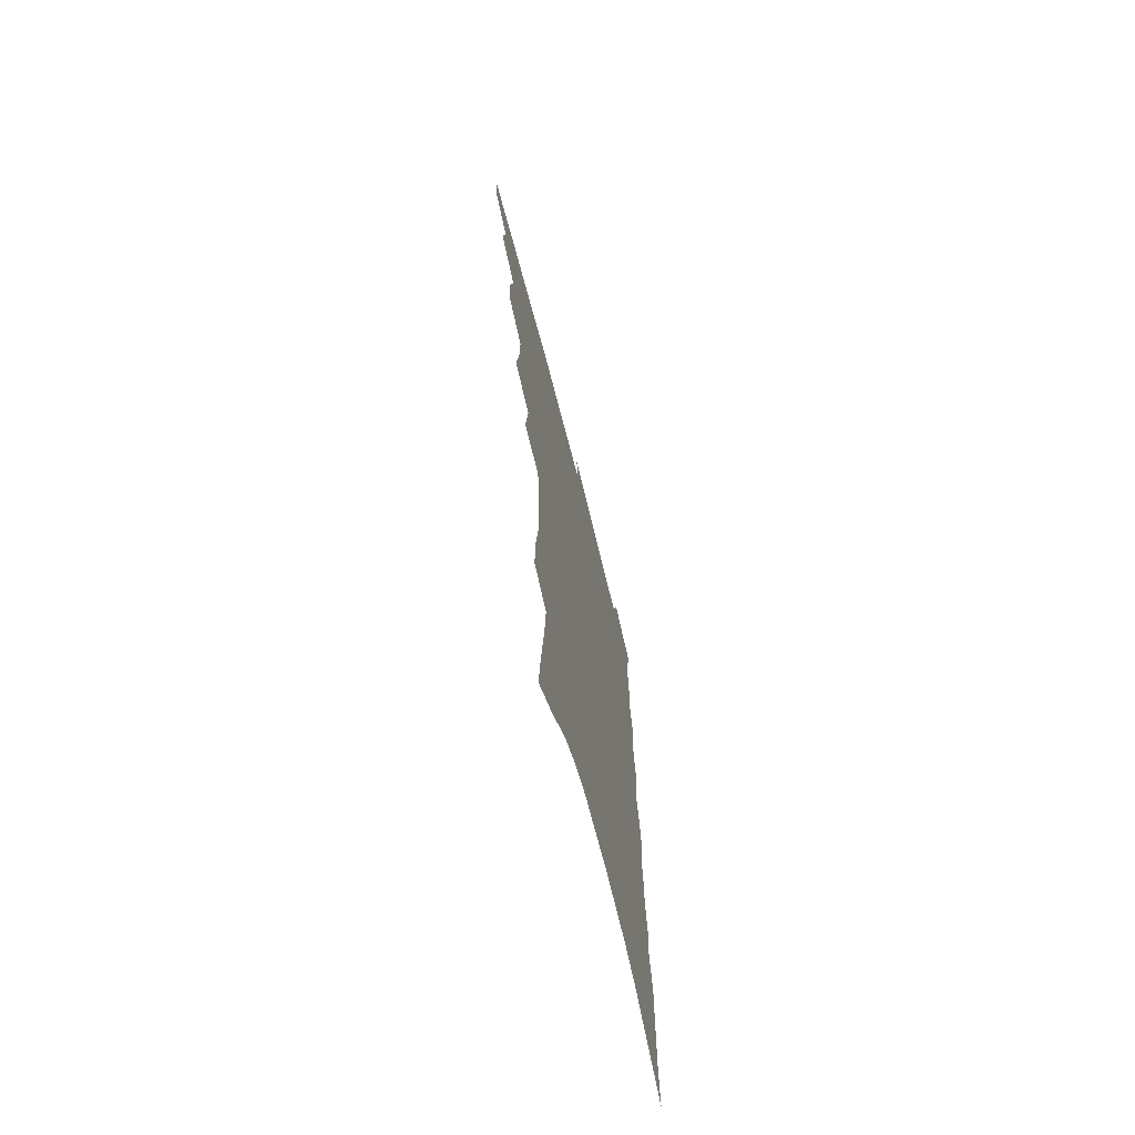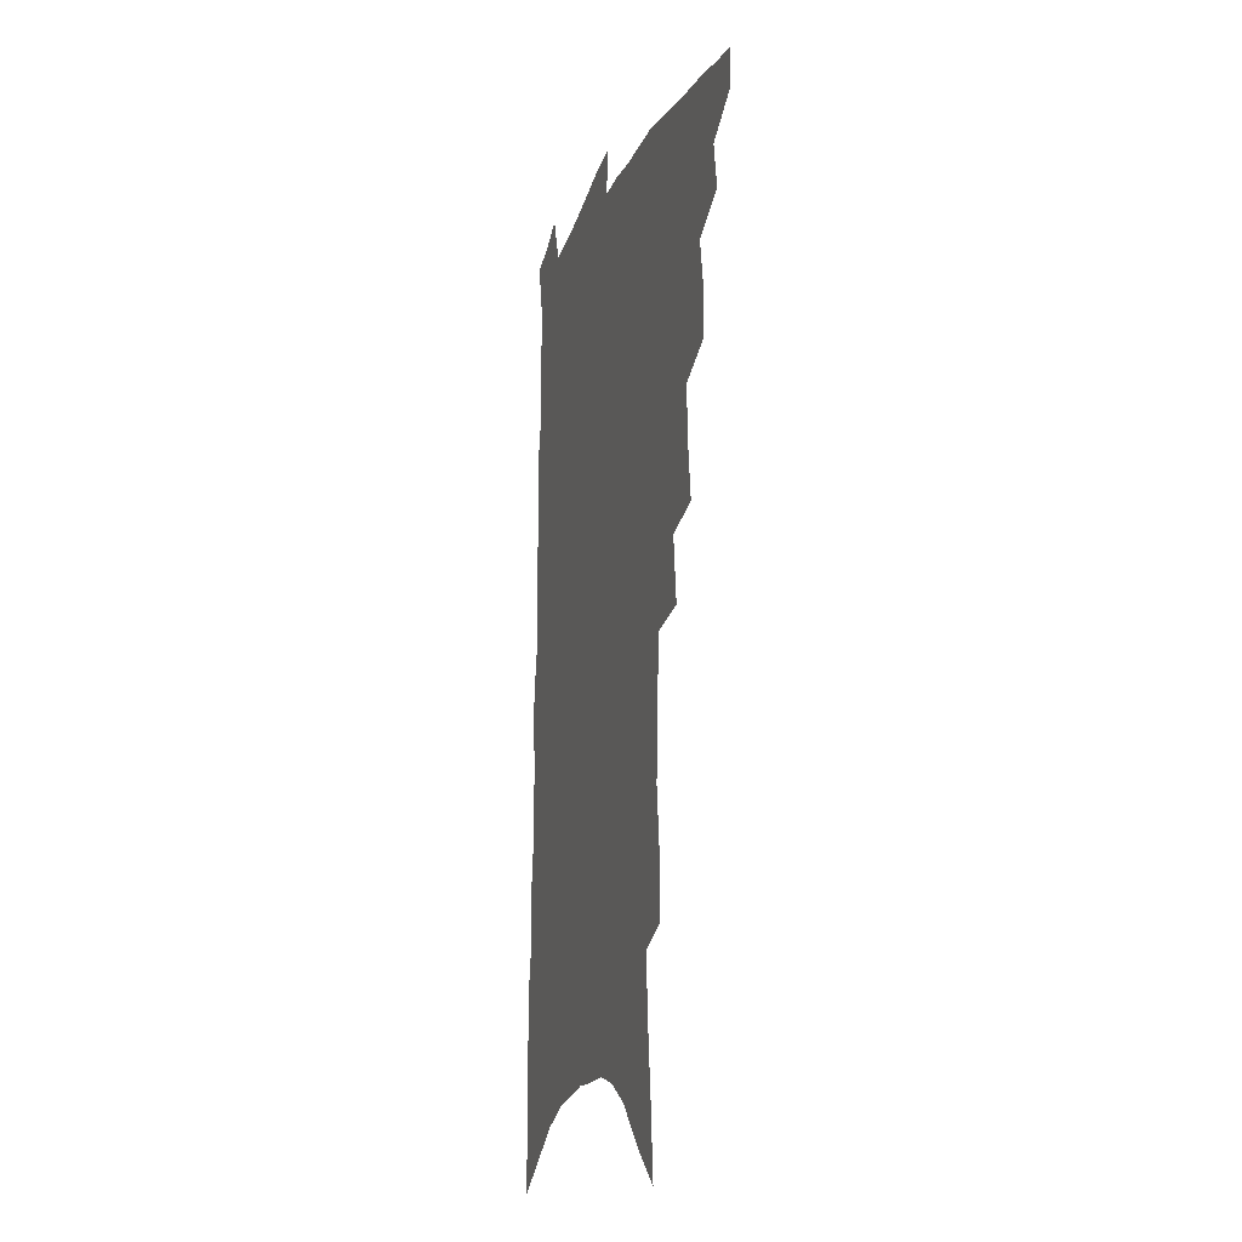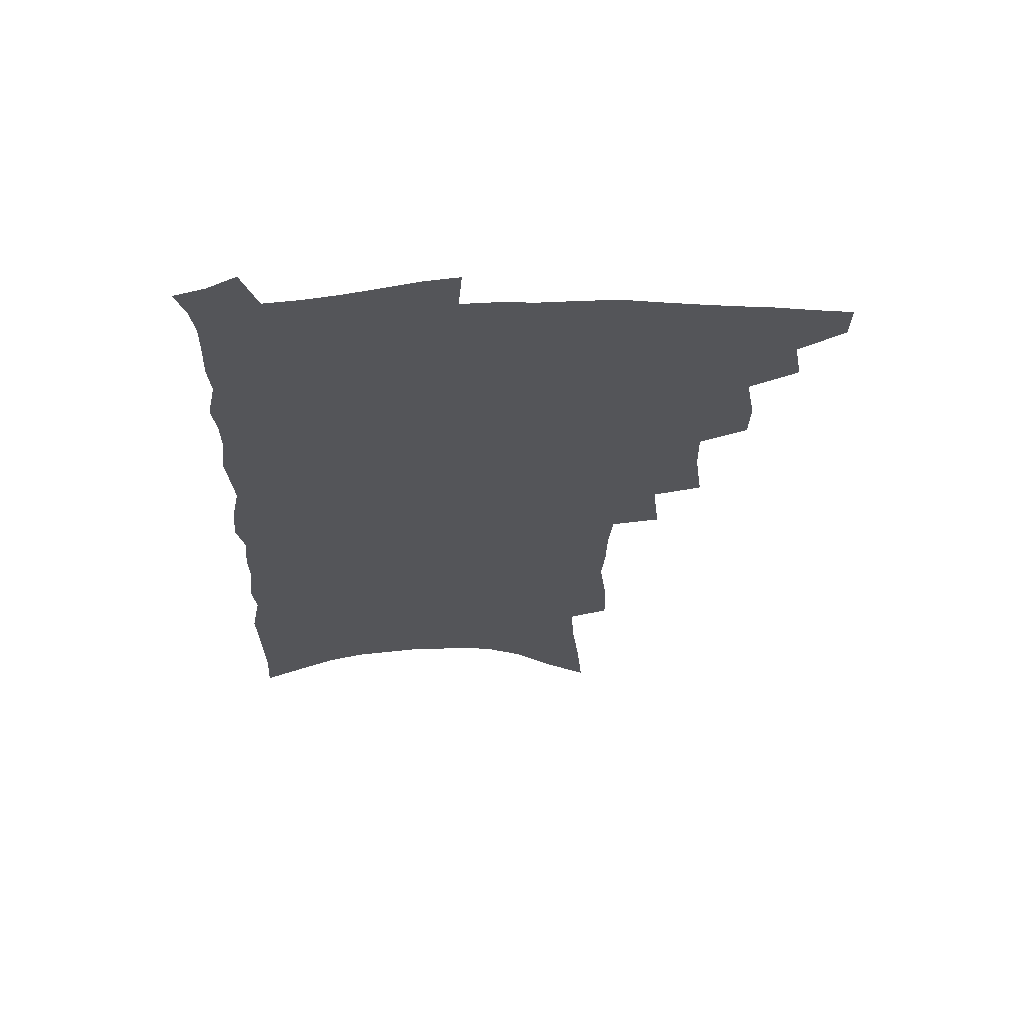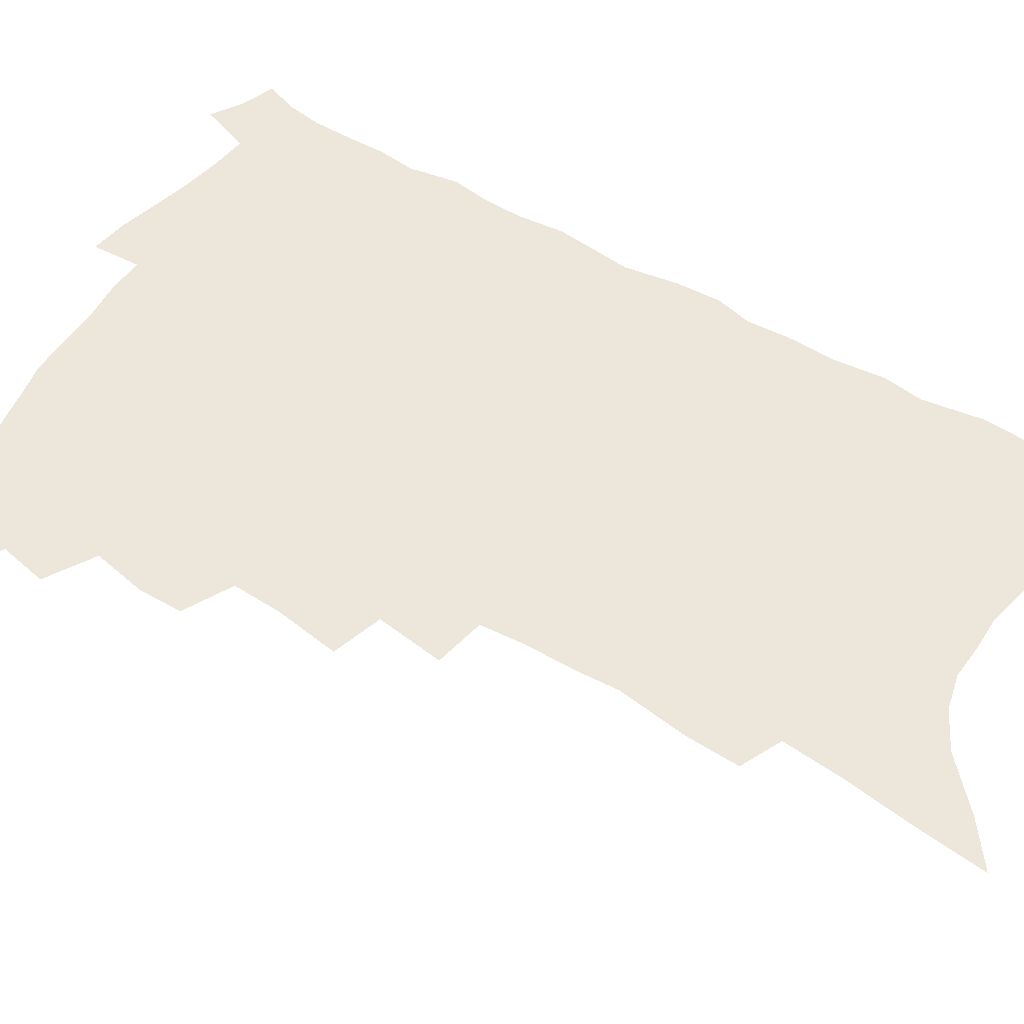
<metadata>
{"format":"obj","ext":"obj","renderer":"f3d","projection":"perspective","resolution":1024,"background":"white","views":[{"elev":-70.3,"azim":-75.6,"up":"+Y"},{"elev":-17.0,"azim":-106.8,"up":"+Y"},{"elev":65.0,"azim":177.8,"up":"+Y"},{"elev":53.9,"azim":-56.9,"up":"+Z"}]}
</metadata>
<code>
v 476.7 482.7 0
v 476.4 497.1 0
v 490.5 454.1 0
v 493.6 471.5 0
v 492.6 485.7 0
v 491.2 499.5 0
v 505.4 408.2 0
v 504.9 424.5 0
v 508.3 444 0
v 509 459.7 0
v 509.2 474.3 0
v 507.1 488.1 0
v 504.7 502.1 0
v 519.7 357.7 0
v 522.7 381.1 0
v 523.1 399.5 0
v 525.2 418.7 0
v 524.7 433.9 0
v 525.3 449.5 0
v 525.9 464 0
v 523.6 476.7 0
v 521.7 489.9 0
v 519 504 0
v 535.4 327.5 0
v 538.2 352.3 0
v 538.5 371.7 0
v 539.1 390.4 0
v 539.3 407 0
v 538.3 421 0
v 537.9 435.3 0
v 538.8 451.2 0
v 538.6 465.3 0
v 537.1 478.5 0
v 535.1 492 0
v 532.7 506.1 0
v 554 227.4 0
v 554.3 247.1 0
v 557.3 273.4 0
v 556 289.2 0
v 555.6 307.7 0
v 553.9 324.2 0
v 553.3 342.9 0
v 553.1 361.1 0
v 552.7 378.1 0
v 553.2 395.6 0
v 552.5 409.8 0
v 552.2 424.5 0
v 553.1 440.1 0
v 552.4 453.4 0
v 552.3 467 0
v 550.3 480.4 0
v 548.7 493.9 0
v 546.3 508.5 0
v 562.6 145.6 0
v 564.8 171.5 0
v 567.7 198.4 0
v 569.2 220.9 0
v 569.3 240.8 0
v 569.6 260.7 0
v 569.7 280 0
v 569.9 299.9 0
v 568.4 315.5 0
v 568 333.5 0
v 566.5 348.7 0
v 566.9 367.3 0
v 566.8 384.1 0
v 565.4 397.3 0
v 566.4 413.9 0
v 566.5 428.8 0
v 566.1 442.2 0
v 566.2 456 0
v 564.9 468.6 0
v 564.5 481.5 0
v 562.6 495.1 0
v 559.8 511.1 0
v 578.1 158.3 0
v 578.8 180.7 0
v 583.6 212.8 0
v 583.8 232.9 0
v 583.7 252.2 0
v 582.1 267.2 0
v 582.2 286.5 0
v 582.7 307.9 0
v 582.1 324.1 0
v 580.8 339.1 0
v 580.4 356.1 0
v 579.4 370.7 0
v 579.9 388.4 0
v 579.7 402.9 0
v 578.8 415.6 0
v 579.4 431.2 0
v 579.2 444.4 0
v 578.8 457 0
v 578.1 469.6 0
v 577.7 482.4 0
v 576.1 496.2 0
v 574.3 511.1 0
v 594.8 174.9 0
v 596.7 201.3 0
v 596.3 219.6 0
v 596.1 238.5 0
v 595.8 258 0
v 595.1 275.4 0
v 594.8 293.1 0
v 594 308.7 0
v 594.1 329.9 0
v 592.9 342 0
v 592.6 359.4 0
v 592 374.5 0
v 591.7 388.9 0
v 591.9 405 0
v 591.5 418.1 0
v 591.5 431.6 0
v 591.6 445.2 0
v 591.3 457.7 0
v 591.1 470.4 0
v 590.6 483.2 0
v 589.5 496.9 0
v 588.6 510.9 0
v 608.3 182.9 0
v 608.8 205.5 0
v 608.8 225.8 0
v 608.2 243.6 0
v 607.3 259.5 0
v 606.4 274.9 0
v 606.5 296.3 0
v 606.2 314.7 0
v 605.5 329.4 0
v 604.8 345.2 0
v 604.6 362.5 0
v 604.2 377.2 0
v 603.9 391 0
v 603.8 405.9 0
v 604 420.2 0
v 603.9 433 0
v 604 446 0
v 604 458.2 0
v 604.1 470.7 0
v 604.1 483.3 0
v 603.6 496.4 0
v 602.1 512.1 0
v 620.9 186.2 0
v 620.9 209 0
v 620.4 227.5 0
v 619.9 245.4 0
v 619.5 265.1 0
v 618.8 283 0
v 618.1 295.9 0
v 617.6 317.8 0
v 617.1 331.2 0
v 616.6 348.3 0
v 616.2 363 0
v 615.9 377.2 0
v 615.8 393.1 0
v 615.7 407.2 0
v 615.7 420.8 0
v 615.9 433.5 0
v 615.9 445.7 0
v 616.3 458.3 0
v 617.1 471.2 0
v 617.1 483.2 0
v 616.8 496.2 0
v 615.7 511.7 0
v 614.3 529.4 0
v 633.4 185.7 0
v 632.8 208.8 0
v 632.1 231.7 0
v 631.8 247.1 0
v 631 266.3 0
v 630.5 281.6 0
v 629.7 299.8 0
v 629.1 316 0
v 628.6 332.4 0
v 627.9 349.3 0
v 627.9 362.3 0
v 627.6 378.1 0
v 627.4 392.7 0
v 627.3 406.8 0
v 627.3 420.3 0
v 627.8 434.9 0
v 628.1 446.3 0
v 628.5 458.3 0
v 629.1 470.8 0
v 629.5 482.9 0
v 629.7 495.7 0
v 629.3 510.5 0
v 628.1 527.4 0
v 645.9 186.1 0
v 644.8 209.9 0
v 644.7 226.7 0
v 643.8 245.2 0
v 642.6 265.5 0
v 642.1 282 0
v 641.1 300.2 0
v 640.5 317 0
v 640.5 330.5 0
v 639.7 347.4 0
v 639.3 363.1 0
v 639.3 377.1 0
v 639.1 391.7 0
v 639.1 405.8 0
v 638.9 420.9 0
v 639.4 433.3 0
v 639.9 445.4 0
v 640.5 457.8 0
v 641 470.5 0
v 641.7 482.4 0
v 642.5 494.7 0
v 643.9 506.7 0
v 642.6 523.7 0
v 658.8 183.8 0
v 657.6 205.7 0
v 656.4 227 0
v 656.1 242.6 0
v 654.3 264.1 0
v 654.3 278.9 0
v 652.6 299.5 0
v 652.1 315 0
v 652.1 329.5 0
v 651.4 345.9 0
v 650.9 361.4 0
v 651.5 374.5 0
v 651.1 389.6 0
v 651.6 402.6 0
v 650.7 418.7 0
v 651.2 431.6 0
v 652.2 443.5 0
v 652.4 456.9 0
v 652.9 469.5 0
v 654 481.5 0
v 655 493.7 0
v 656.1 506 0
v 656.7 520.2 0
v 671.6 181.5 0
v 670.5 202.2 0
v 669.2 222.4 0
v 668.4 240.5 0
v 667.5 258.4 0
v 666.4 276.8 0
v 664.9 295.6 0
v 663.9 312.2 0
v 664.4 326.2 0
v 663.5 343.1 0
v 664.1 356.6 0
v 663.8 371.7 0
v 662.8 387.9 0
v 663.5 400.9 0
v 662.4 417 0
v 663.3 429.4 0
v 663.9 442.4 0
v 664.9 454.8 0
v 665.1 467.9 0
v 665.9 480.7 0
v 667.4 492.6 0
v 668.8 505.1 0
v 670.4 517.8 0
v 685.3 175.9 0
v 684.8 194.8 0
v 683.4 215.2 0
v 681.4 235.9 0
v 680.2 254.4 0
v 679.6 271.6 0
v 678.1 289.8 0
v 678.6 304.4 0
v 676.4 323.6 0
v 677.1 337.5 0
v 676.2 353.7 0
v 676.7 367.7 0
v 675.5 383.9 0
v 676.2 397.4 0
v 676.1 412 0
v 676.1 426 0
v 676.1 440 0
v 677.5 452.3 0
v 677 466.9 0
v 678.3 478.9 0
v 679.5 491.2 0
v 681.6 503.5 0
v 683.6 516.4 0
v 689.6 534.5 0
v 701.4 165.3 0
v 700.3 185.5 0
v 699.4 204.8 0
v 698.4 223.8 0
v 695.3 245.5 0
v 694.9 262.8 0
v 693.3 281.1 0
v 692.1 298.7 0
v 692.1 314.4 0
v 692.3 329.4 0
v 693 344.1 0
v 690.9 361.5 0
v 690.8 376.5 0
v 691.9 390 0
v 690.8 405.8 0
v 691.7 419.4 0
v 689.7 435.6 0
v 692 447.9 0
v 690.1 463.7 0
v 690.6 476.7 0
v 692.5 488.8 0
v 694.3 501.4 0
v 696 513.8 0
v 701.1 527.5 0
v 718.2 154 0
v 717 174.3 0
v 717.2 191.9 0
v 717.4 209.3 0
v 717.9 226.4 0
v 714 248.6 0
v 715.5 263.5 0
v 712.9 282.9 0
v 713.2 298.7 0
v 711.8 316.1 0
v 714.6 329 0
v 713.3 345.9 0
v 709.7 365.1 0
v 710.8 379.1 0
v 711.9 393.3 0
v 709.6 410.4 0
v 709.7 425.2 0
v 711.3 438.4 0
v 707.7 456.3 0
v 708.8 469.8 0
v 708.1 484.2 0
v 707.7 498.8 0
v 709.3 511.3 0
v 713.1 523.3 0
f 4 5 1
f 1 5 2
f 5 6 2
f 9 10 3
f 3 10 4
f 10 11 4
f 4 11 5
f 11 12 5
f 5 12 6
f 12 13 6
f 16 17 7
f 7 17 8
f 17 18 8
f 8 18 9
f 18 19 9
f 9 19 10
f 19 20 10
f 10 20 11
f 20 21 11
f 11 21 12
f 21 22 12
f 12 22 13
f 22 23 13
f 25 26 14
f 14 26 15
f 26 27 15
f 15 27 16
f 27 28 16
f 16 28 17
f 28 29 17
f 17 29 18
f 29 30 18
f 18 30 19
f 30 31 19
f 19 31 20
f 31 32 20
f 20 32 21
f 32 33 21
f 21 33 22
f 33 34 22
f 22 34 23
f 34 35 23
f 41 42 24
f 24 42 25
f 42 43 25
f 25 43 26
f 43 44 26
f 26 44 27
f 44 45 27
f 27 45 28
f 45 46 28
f 28 46 29
f 46 47 29
f 29 47 30
f 47 48 30
f 30 48 31
f 48 49 31
f 31 49 32
f 49 50 32
f 32 50 33
f 50 51 33
f 33 51 34
f 51 52 34
f 34 52 35
f 52 53 35
f 57 58 36
f 36 58 37
f 58 59 37
f 37 59 38
f 59 60 38
f 38 60 39
f 60 61 39
f 39 61 40
f 61 62 40
f 40 62 41
f 62 63 41
f 41 63 42
f 63 64 42
f 42 64 43
f 64 65 43
f 43 65 44
f 65 66 44
f 44 66 45
f 66 67 45
f 45 67 46
f 67 68 46
f 46 68 47
f 68 69 47
f 47 69 48
f 69 70 48
f 48 70 49
f 70 71 49
f 49 71 50
f 71 72 50
f 50 72 51
f 72 73 51
f 51 73 52
f 73 74 52
f 52 74 53
f 74 75 53
f 54 76 55
f 76 77 55
f 55 77 56
f 77 78 56
f 56 78 57
f 78 79 57
f 57 79 58
f 79 80 58
f 58 80 59
f 80 81 59
f 59 81 60
f 81 82 60
f 60 82 61
f 82 83 61
f 61 83 62
f 83 84 62
f 62 84 63
f 84 85 63
f 63 85 64
f 85 86 64
f 64 86 65
f 86 87 65
f 65 87 66
f 87 88 66
f 66 88 67
f 88 89 67
f 67 89 68
f 89 90 68
f 68 90 69
f 90 91 69
f 69 91 70
f 91 92 70
f 70 92 71
f 92 93 71
f 71 93 72
f 93 94 72
f 72 94 73
f 94 95 73
f 73 95 74
f 95 96 74
f 74 96 75
f 96 97 75
f 76 98 77
f 98 99 77
f 77 99 78
f 99 100 78
f 78 100 79
f 100 101 79
f 79 101 80
f 101 102 80
f 80 102 81
f 102 103 81
f 81 103 82
f 103 104 82
f 82 104 83
f 104 105 83
f 83 105 84
f 105 106 84
f 84 106 85
f 106 107 85
f 85 107 86
f 107 108 86
f 86 108 87
f 108 109 87
f 87 109 88
f 109 110 88
f 88 110 89
f 110 111 89
f 89 111 90
f 111 112 90
f 90 112 91
f 112 113 91
f 91 113 92
f 113 114 92
f 92 114 93
f 114 115 93
f 93 115 94
f 115 116 94
f 94 116 95
f 116 117 95
f 95 117 96
f 117 118 96
f 96 118 97
f 118 119 97
f 98 120 99
f 120 121 99
f 99 121 100
f 121 122 100
f 100 122 101
f 122 123 101
f 101 123 102
f 123 124 102
f 102 124 103
f 124 125 103
f 103 125 104
f 125 126 104
f 104 126 105
f 126 127 105
f 105 127 106
f 127 128 106
f 106 128 107
f 128 129 107
f 107 129 108
f 129 130 108
f 108 130 109
f 130 131 109
f 109 131 110
f 131 132 110
f 110 132 111
f 132 133 111
f 111 133 112
f 133 134 112
f 112 134 113
f 134 135 113
f 113 135 114
f 135 136 114
f 114 136 115
f 136 137 115
f 115 137 116
f 137 138 116
f 116 138 117
f 138 139 117
f 117 139 118
f 139 140 118
f 118 140 119
f 140 141 119
f 120 142 121
f 142 143 121
f 121 143 122
f 143 144 122
f 122 144 123
f 144 145 123
f 123 145 124
f 145 146 124
f 124 146 125
f 146 147 125
f 125 147 126
f 147 148 126
f 126 148 127
f 148 149 127
f 127 149 128
f 149 150 128
f 128 150 129
f 150 151 129
f 129 151 130
f 151 152 130
f 130 152 131
f 152 153 131
f 131 153 132
f 153 154 132
f 132 154 133
f 154 155 133
f 133 155 134
f 155 156 134
f 134 156 135
f 156 157 135
f 135 157 136
f 157 158 136
f 136 158 137
f 158 159 137
f 137 159 138
f 159 160 138
f 138 160 139
f 160 161 139
f 139 161 140
f 161 162 140
f 140 162 141
f 162 163 141
f 142 165 143
f 165 166 143
f 143 166 144
f 166 167 144
f 144 167 145
f 167 168 145
f 145 168 146
f 168 169 146
f 146 169 147
f 169 170 147
f 147 170 148
f 170 171 148
f 148 171 149
f 171 172 149
f 149 172 150
f 172 173 150
f 150 173 151
f 173 174 151
f 151 174 152
f 174 175 152
f 152 175 153
f 175 176 153
f 153 176 154
f 176 177 154
f 154 177 155
f 177 178 155
f 155 178 156
f 178 179 156
f 156 179 157
f 179 180 157
f 157 180 158
f 180 181 158
f 158 181 159
f 181 182 159
f 159 182 160
f 182 183 160
f 160 183 161
f 183 184 161
f 161 184 162
f 184 185 162
f 162 185 163
f 185 186 163
f 163 186 164
f 186 187 164
f 165 188 166
f 188 189 166
f 166 189 167
f 189 190 167
f 167 190 168
f 190 191 168
f 168 191 169
f 191 192 169
f 169 192 170
f 192 193 170
f 170 193 171
f 193 194 171
f 171 194 172
f 194 195 172
f 172 195 173
f 195 196 173
f 173 196 174
f 196 197 174
f 174 197 175
f 197 198 175
f 175 198 176
f 198 199 176
f 176 199 177
f 199 200 177
f 177 200 178
f 200 201 178
f 178 201 179
f 201 202 179
f 179 202 180
f 202 203 180
f 180 203 181
f 203 204 181
f 181 204 182
f 204 205 182
f 182 205 183
f 205 206 183
f 183 206 184
f 206 207 184
f 184 207 185
f 207 208 185
f 185 208 186
f 208 209 186
f 186 209 187
f 209 210 187
f 188 211 189
f 211 212 189
f 189 212 190
f 212 213 190
f 190 213 191
f 213 214 191
f 191 214 192
f 214 215 192
f 192 215 193
f 215 216 193
f 193 216 194
f 216 217 194
f 194 217 195
f 217 218 195
f 195 218 196
f 218 219 196
f 196 219 197
f 219 220 197
f 197 220 198
f 220 221 198
f 198 221 199
f 221 222 199
f 199 222 200
f 222 223 200
f 200 223 201
f 223 224 201
f 201 224 202
f 224 225 202
f 202 225 203
f 225 226 203
f 203 226 204
f 226 227 204
f 204 227 205
f 227 228 205
f 205 228 206
f 228 229 206
f 206 229 207
f 229 230 207
f 207 230 208
f 230 231 208
f 208 231 209
f 231 232 209
f 209 232 210
f 232 233 210
f 211 234 212
f 234 235 212
f 212 235 213
f 235 236 213
f 213 236 214
f 236 237 214
f 214 237 215
f 237 238 215
f 215 238 216
f 238 239 216
f 216 239 217
f 239 240 217
f 217 240 218
f 240 241 218
f 218 241 219
f 241 242 219
f 219 242 220
f 242 243 220
f 220 243 221
f 243 244 221
f 221 244 222
f 244 245 222
f 222 245 223
f 245 246 223
f 223 246 224
f 246 247 224
f 224 247 225
f 247 248 225
f 225 248 226
f 248 249 226
f 226 249 227
f 249 250 227
f 227 250 228
f 250 251 228
f 228 251 229
f 251 252 229
f 229 252 230
f 252 253 230
f 230 253 231
f 253 254 231
f 231 254 232
f 254 255 232
f 232 255 233
f 255 256 233
f 234 257 235
f 257 258 235
f 235 258 236
f 258 259 236
f 236 259 237
f 259 260 237
f 237 260 238
f 260 261 238
f 238 261 239
f 261 262 239
f 239 262 240
f 262 263 240
f 240 263 241
f 263 264 241
f 241 264 242
f 264 265 242
f 242 265 243
f 265 266 243
f 243 266 244
f 266 267 244
f 244 267 245
f 267 268 245
f 245 268 246
f 268 269 246
f 246 269 247
f 269 270 247
f 247 270 248
f 270 271 248
f 248 271 249
f 271 272 249
f 249 272 250
f 272 273 250
f 250 273 251
f 273 274 251
f 251 274 252
f 274 275 252
f 252 275 253
f 275 276 253
f 253 276 254
f 276 277 254
f 254 277 255
f 277 278 255
f 255 278 256
f 278 279 256
f 257 281 258
f 281 282 258
f 258 282 259
f 282 283 259
f 259 283 260
f 283 284 260
f 260 284 261
f 284 285 261
f 261 285 262
f 285 286 262
f 262 286 263
f 286 287 263
f 263 287 264
f 287 288 264
f 264 288 265
f 288 289 265
f 265 289 266
f 289 290 266
f 266 290 267
f 290 291 267
f 267 291 268
f 291 292 268
f 268 292 269
f 292 293 269
f 269 293 270
f 293 294 270
f 270 294 271
f 294 295 271
f 271 295 272
f 295 296 272
f 272 296 273
f 296 297 273
f 273 297 274
f 297 298 274
f 274 298 275
f 298 299 275
f 275 299 276
f 299 300 276
f 276 300 277
f 300 301 277
f 277 301 278
f 301 302 278
f 278 302 279
f 302 303 279
f 279 303 280
f 303 304 280
f 281 305 282
f 305 306 282
f 282 306 283
f 306 307 283
f 283 307 284
f 307 308 284
f 284 308 285
f 308 309 285
f 285 309 286
f 309 310 286
f 286 310 287
f 310 311 287
f 287 311 288
f 311 312 288
f 288 312 289
f 312 313 289
f 289 313 290
f 313 314 290
f 290 314 291
f 314 315 291
f 291 315 292
f 315 316 292
f 292 316 293
f 316 317 293
f 293 317 294
f 317 318 294
f 294 318 295
f 318 319 295
f 295 319 296
f 319 320 296
f 296 320 297
f 320 321 297
f 297 321 298
f 321 322 298
f 298 322 299
f 322 323 299
f 299 323 300
f 323 324 300
f 300 324 301
f 324 325 301
f 301 325 302
f 325 326 302
f 302 326 303
f 326 327 303
f 303 327 304
f 327 328 304

</code>
